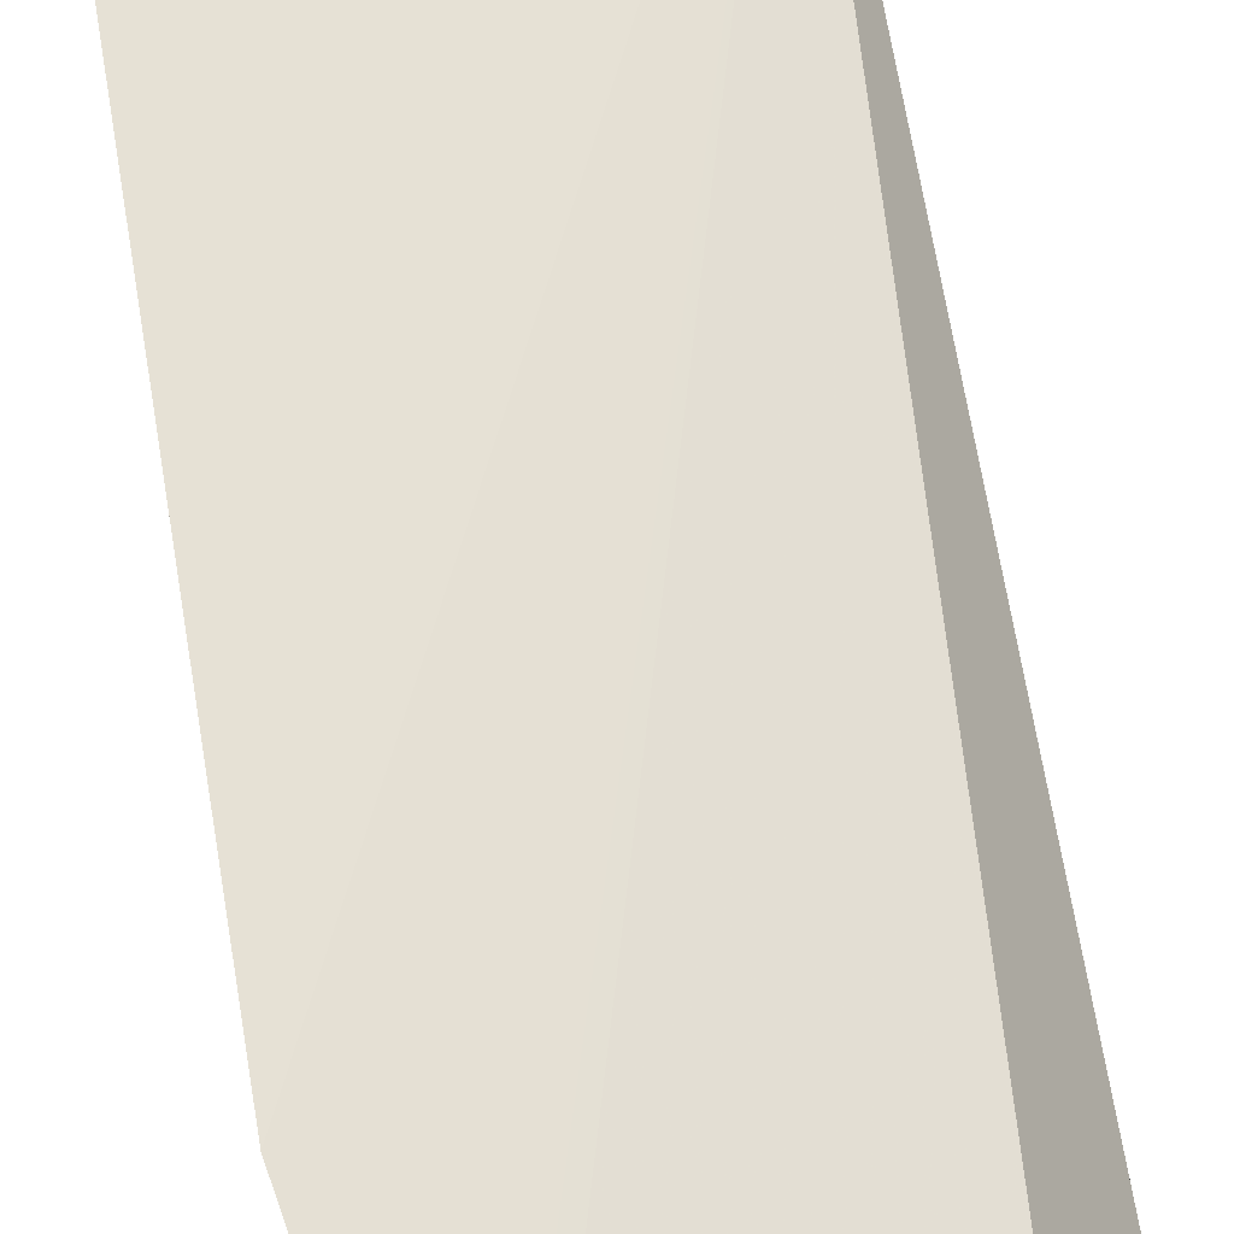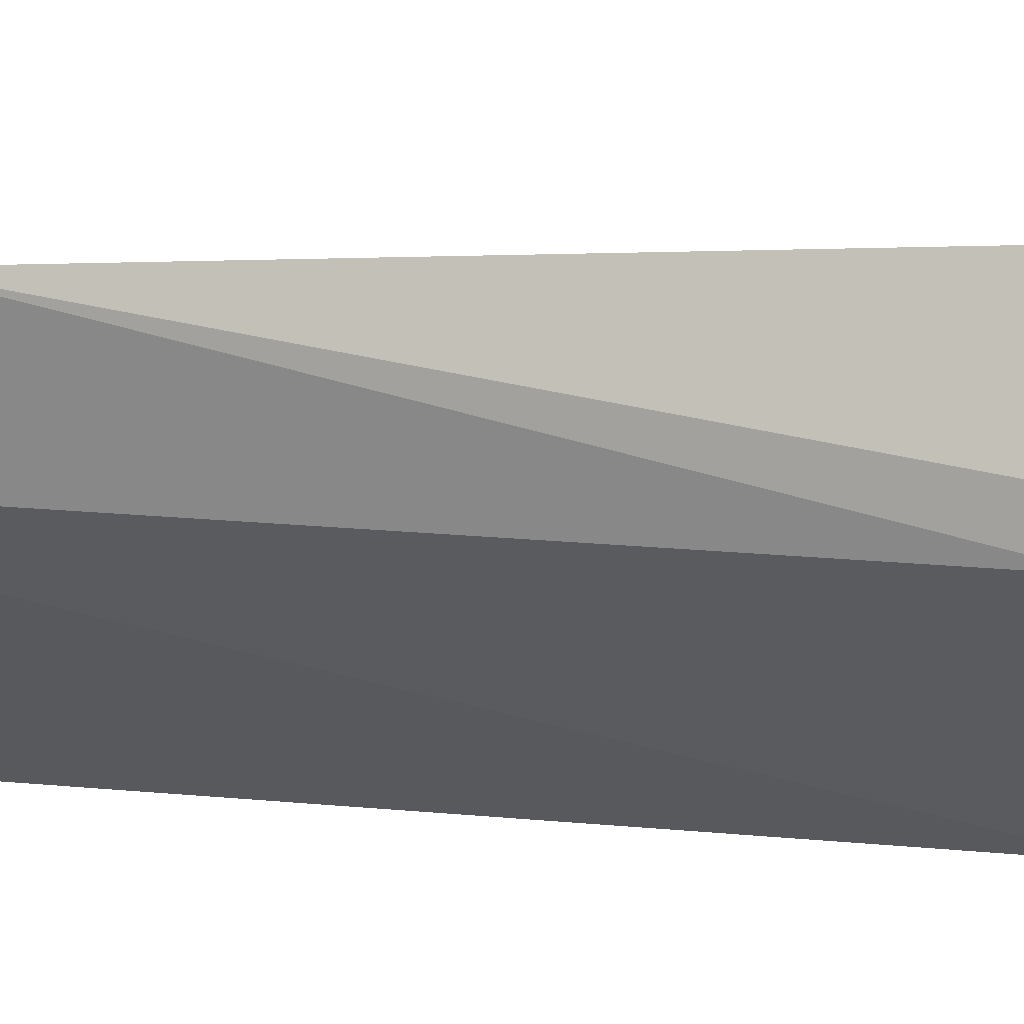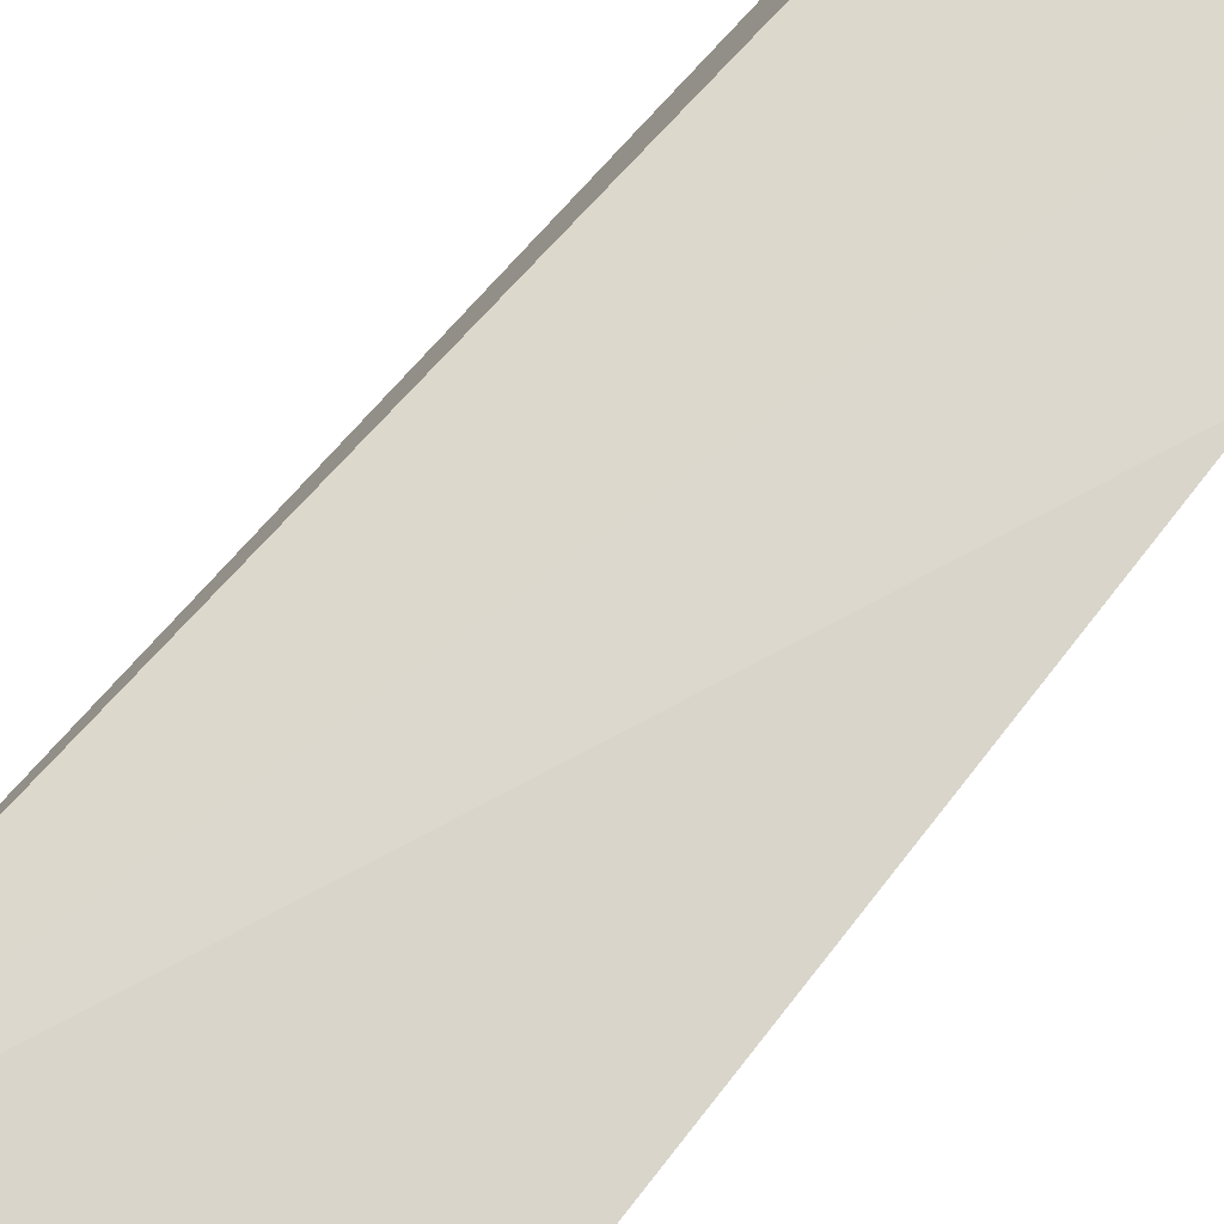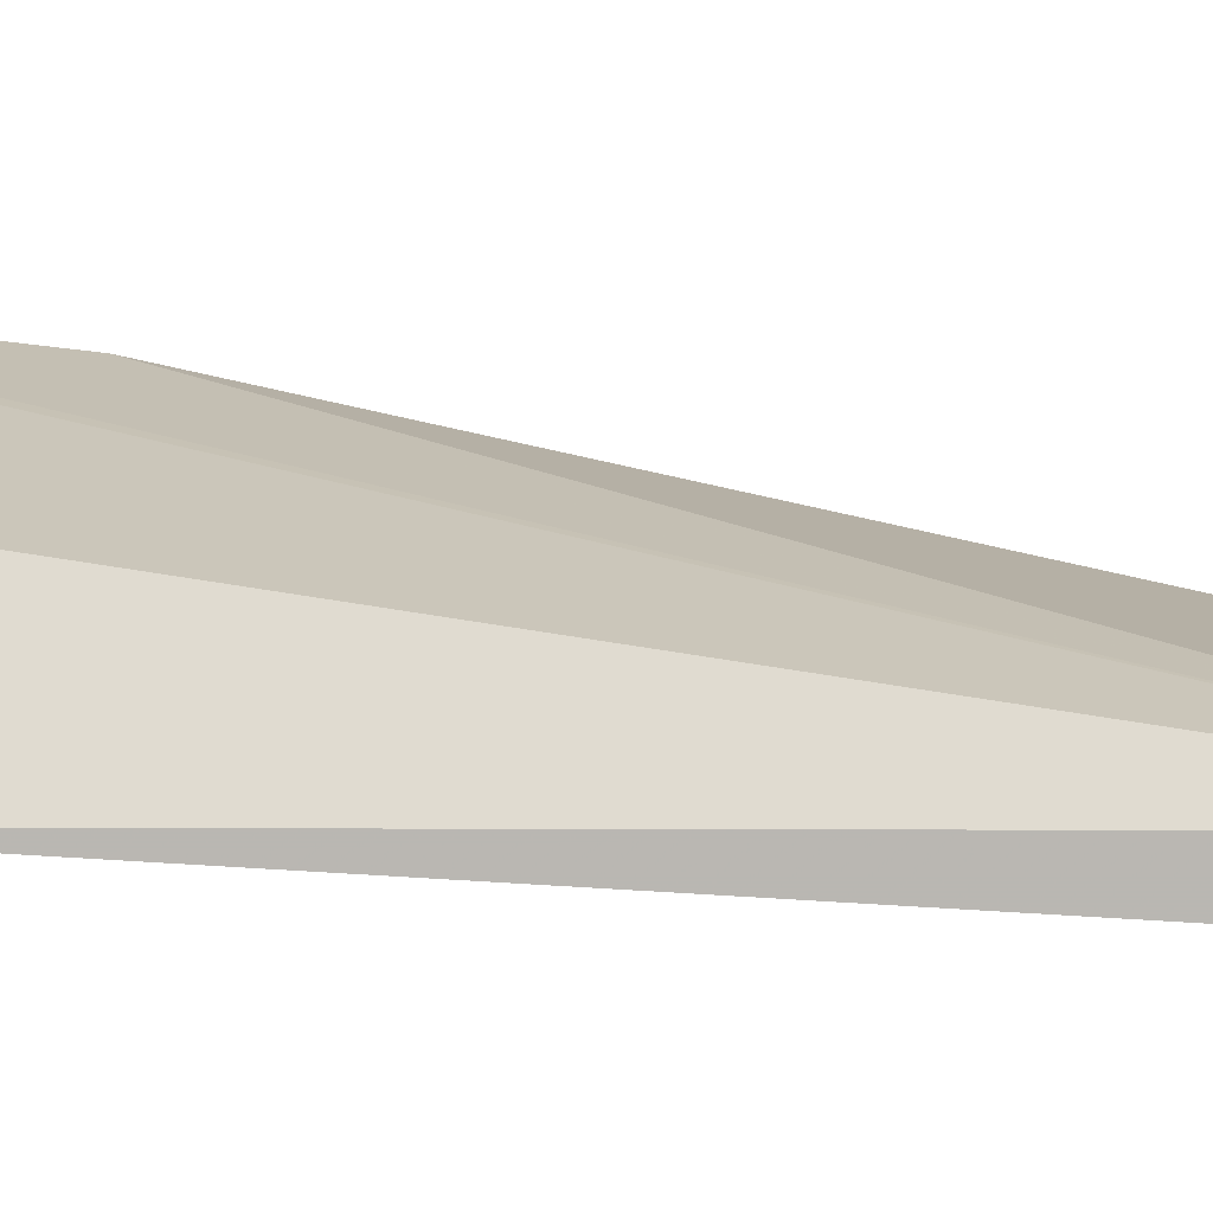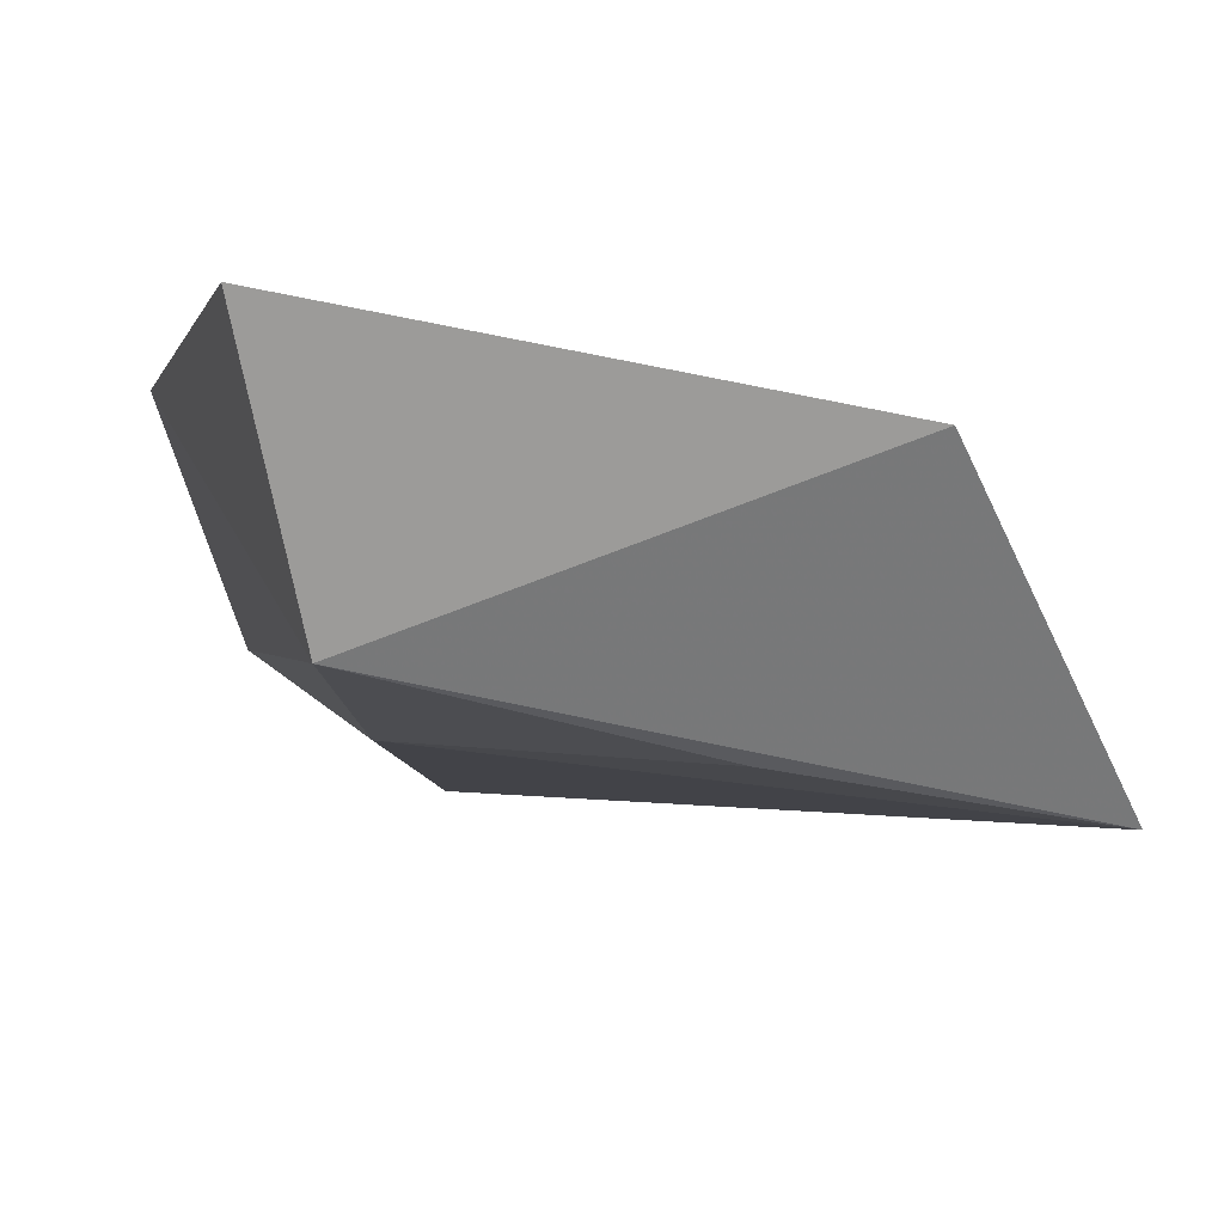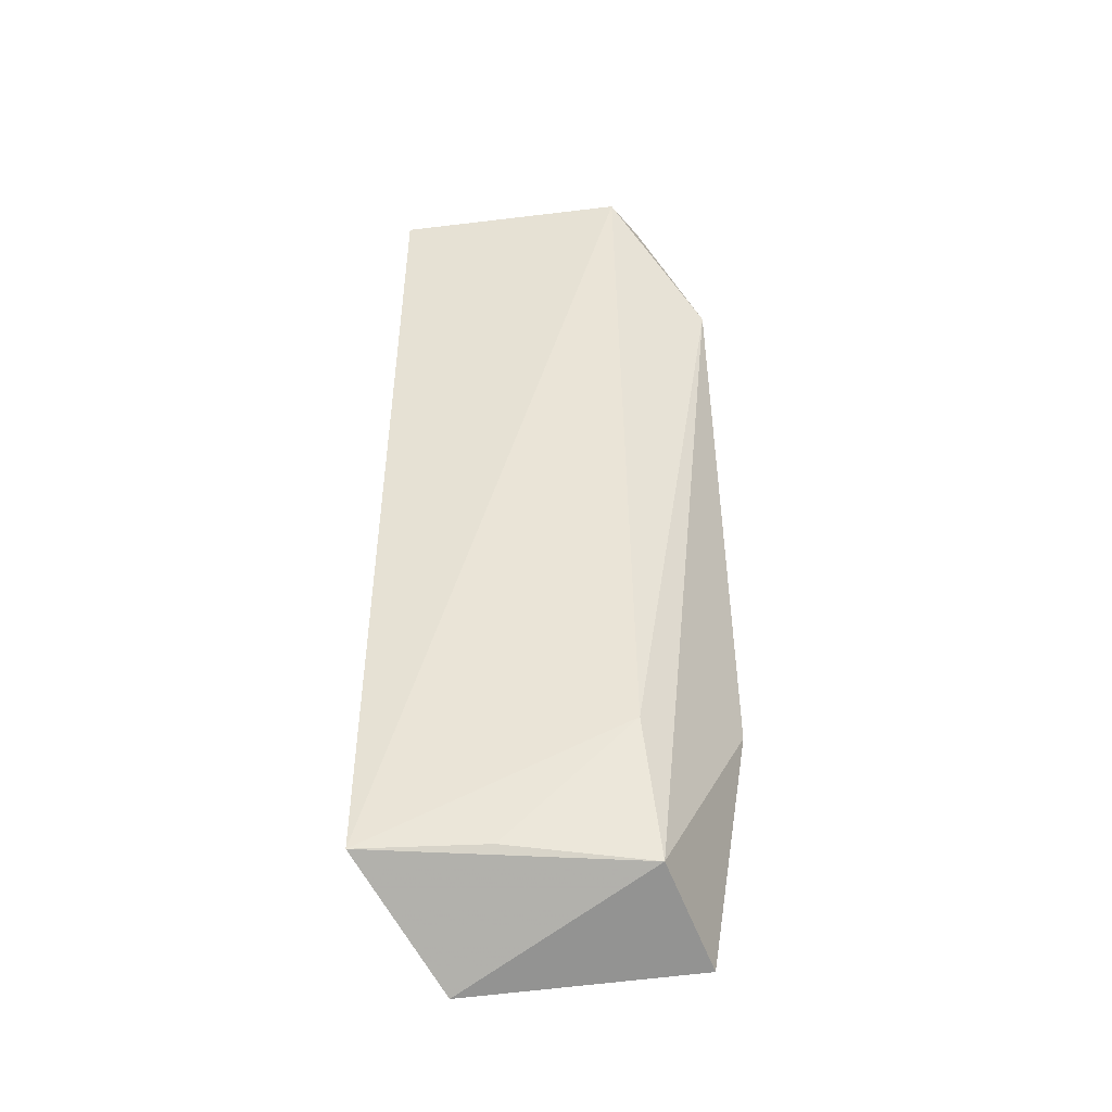
<metadata>
{"format":"obj","ext":"obj","renderer":"f3d","projection":"perspective","resolution":1024,"background":"white","views":[{"elev":77.6,"azim":-9.0,"up":"+Z"},{"elev":-29.8,"azim":-107.8,"up":"+Z"},{"elev":60.9,"azim":-139.8,"up":"+Z"},{"elev":8.2,"azim":84.5,"up":"+Z"},{"elev":2.7,"azim":0.3,"up":"+Z"},{"elev":-49.5,"azim":-169.8,"up":"+Y"}]}
</metadata>
<code>
v -0.05425 -0.4522 0.005712
v -0.04661 -0.4442 -0.009652
v -0.04928 -0.3409 -0.01225
v -0.07958 -0.3409 -0.01225
v -0.07789 -0.4452 -0.003301
v -0.04928 -0.3409 -0.01827
v -0.08641 -0.4199 0.006866
v -0.07695 -0.3405 -0.01681
v -0.07865 -0.446 0.01013
v -0.08721 -0.3571 -0.007618
v -0.07654 -0.4286 -0.007398
v -0.081 -0.4485 0.01094
v -0.06137 -0.4438 -0.007289
f 1 2 3
f 5 2 1
f 6 3 2
f 8 6 2
f 8 4 3
f 8 3 6
f 9 1 3
f 10 7 3
f 10 3 4
f 10 4 8
f 10 5 7
f 11 8 2
f 11 10 8
f 11 5 10
f 12 9 3
f 12 3 7
f 12 7 5
f 12 5 1
f 12 1 9
f 13 11 2
f 13 2 5
f 13 5 11

</code>
